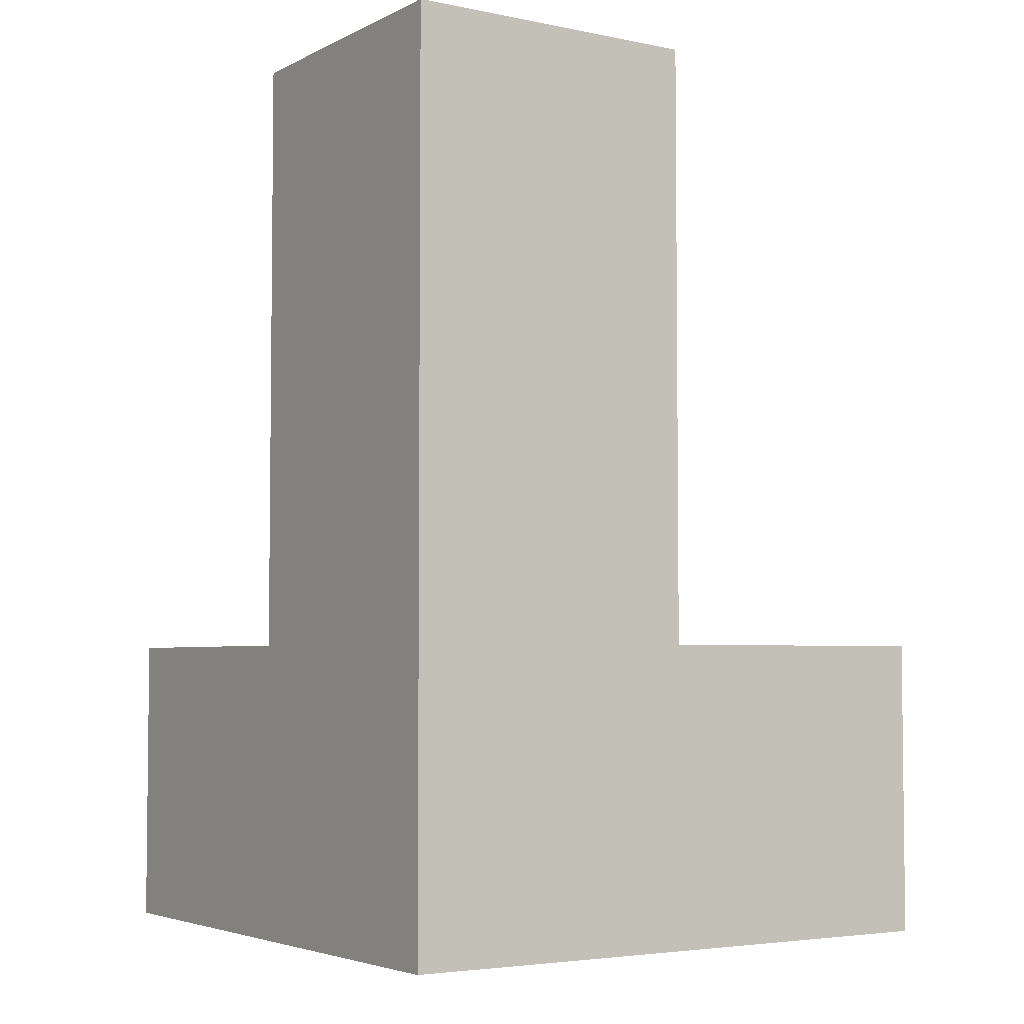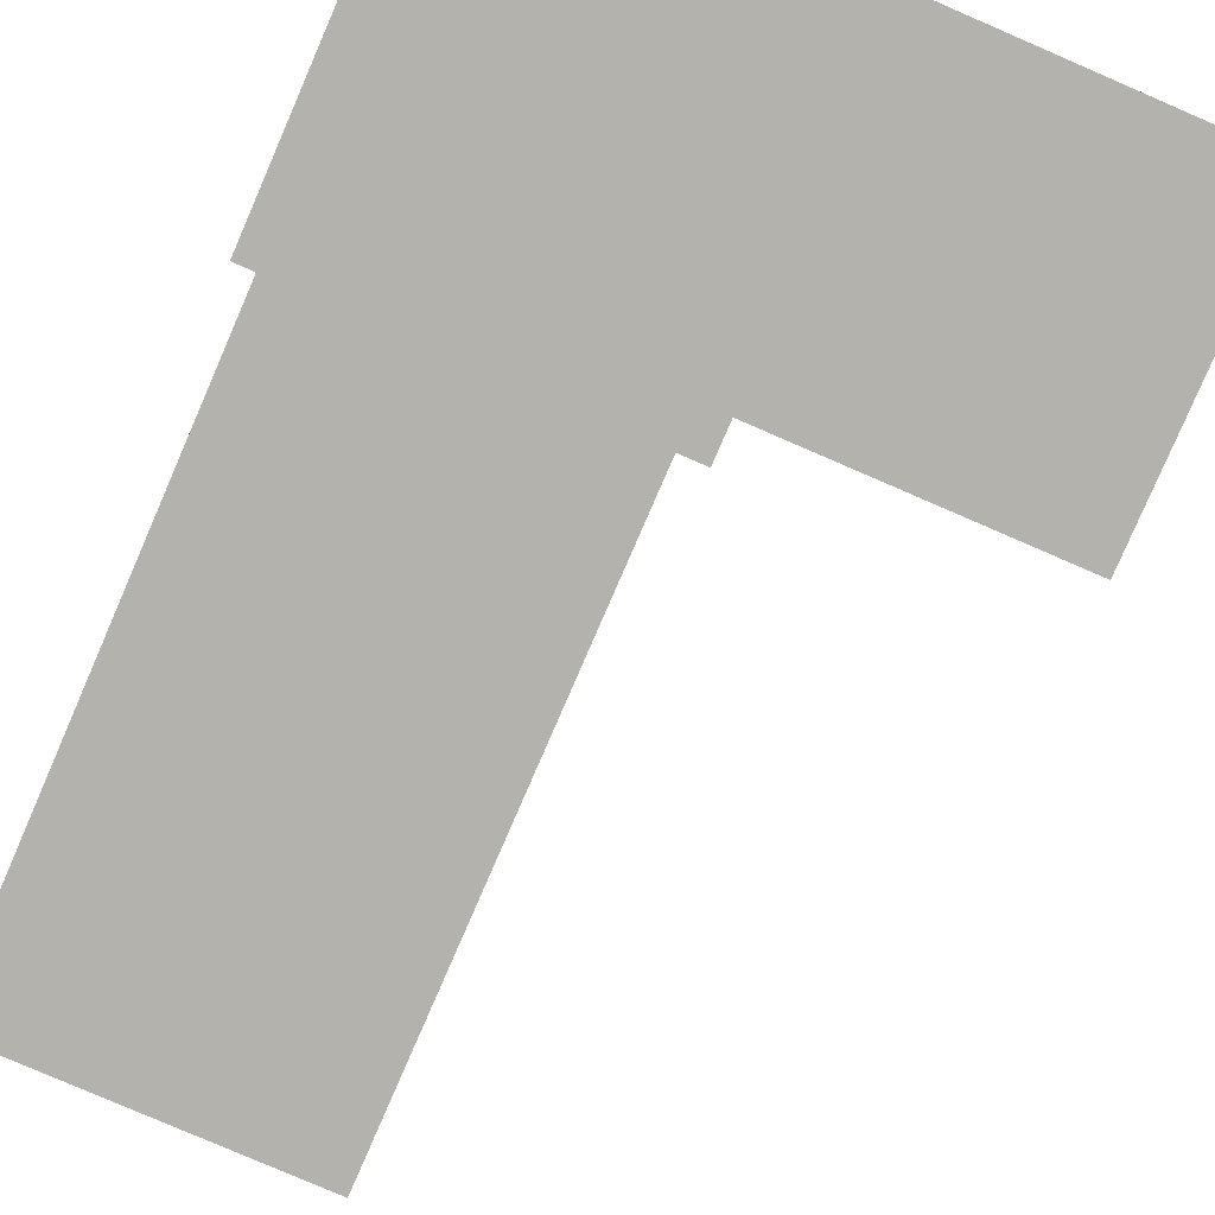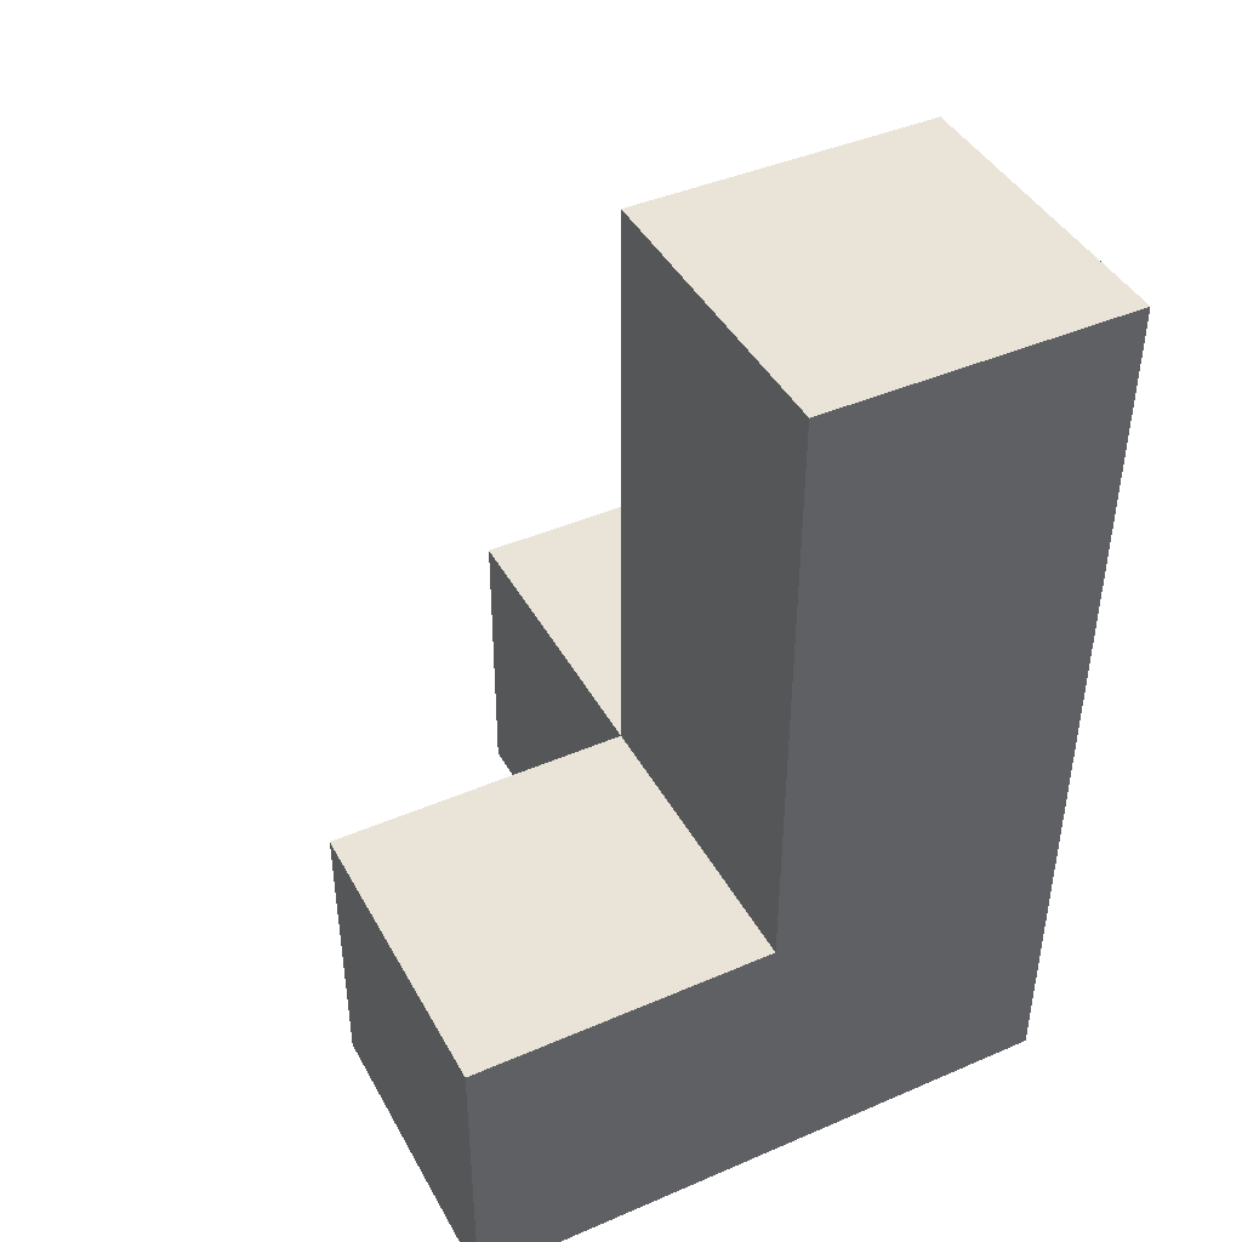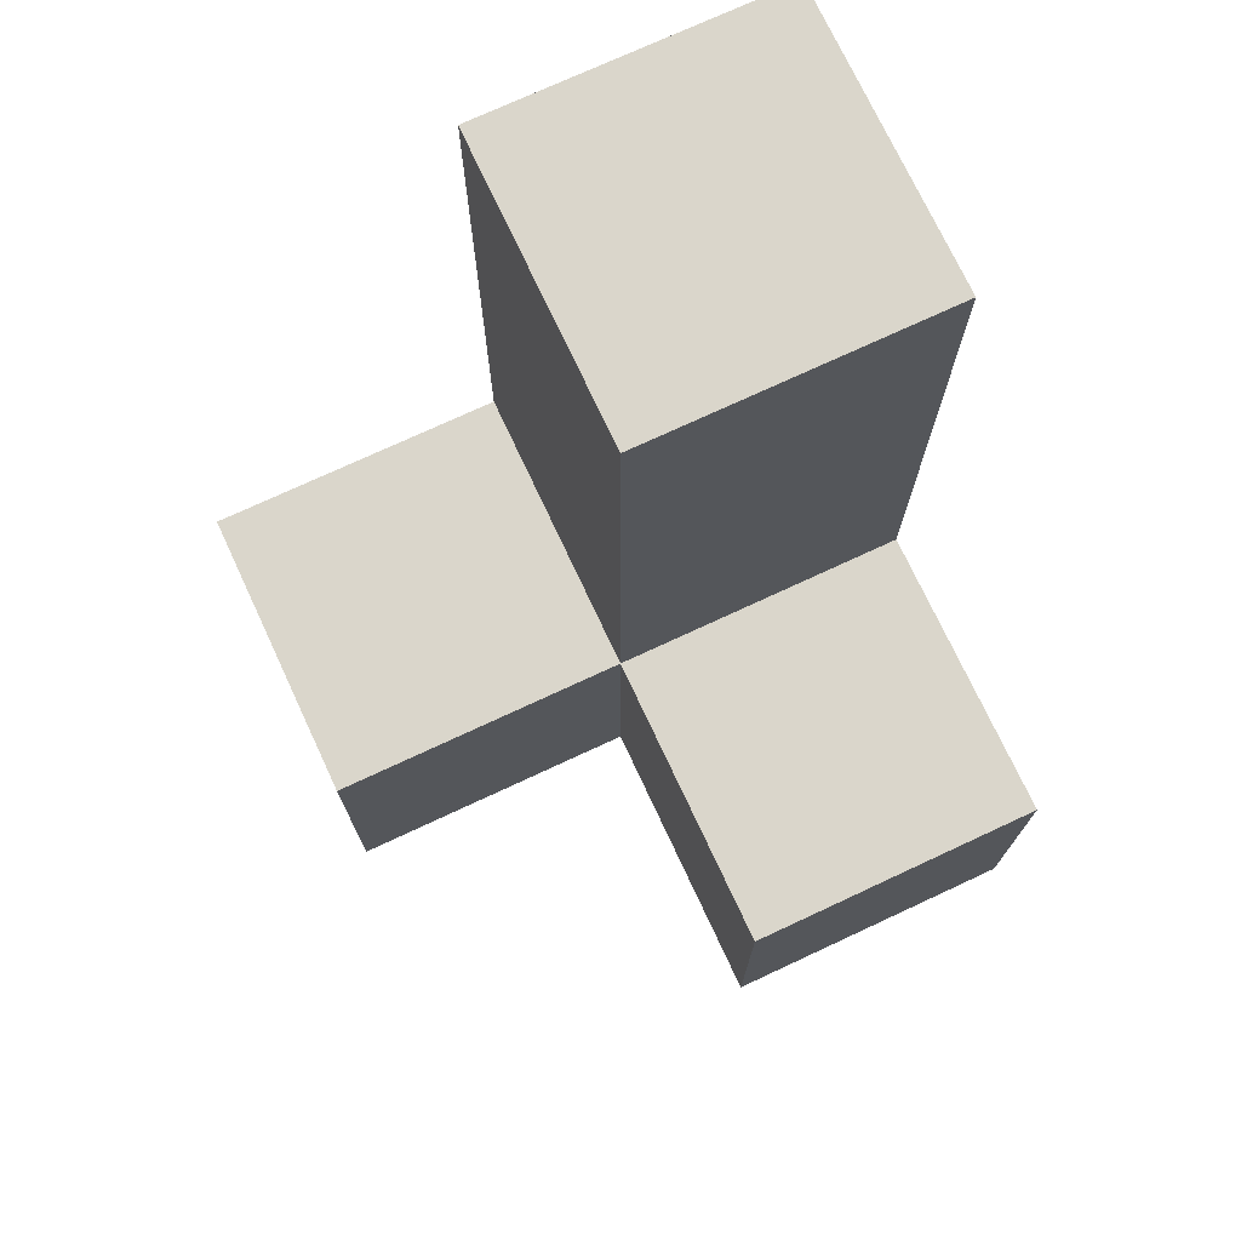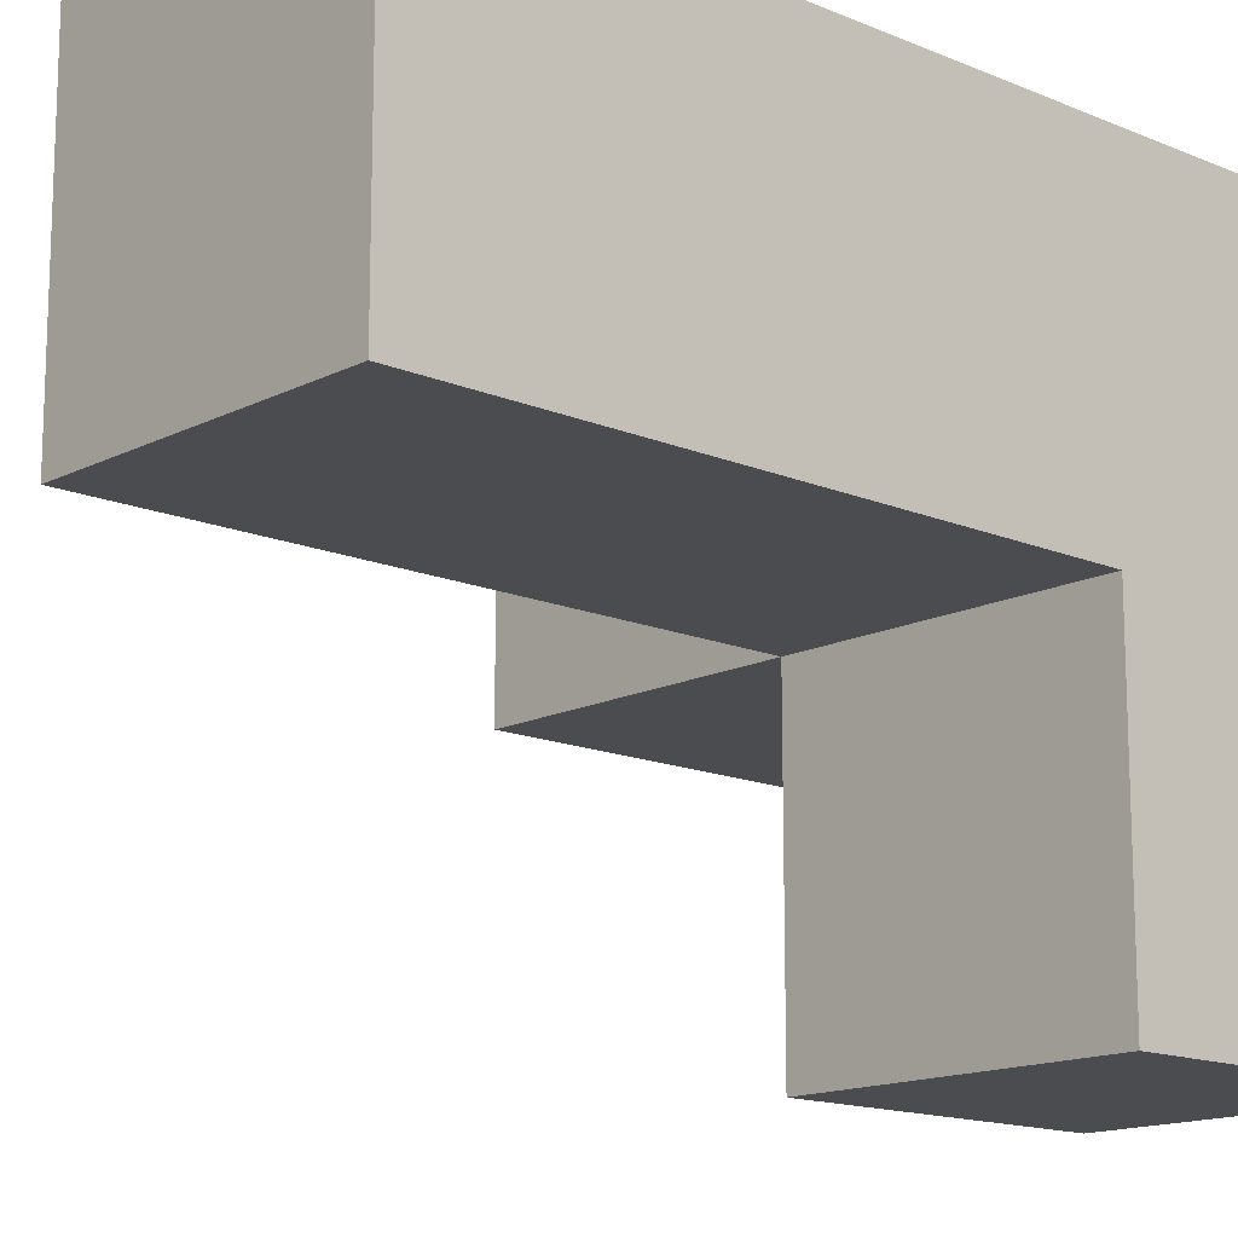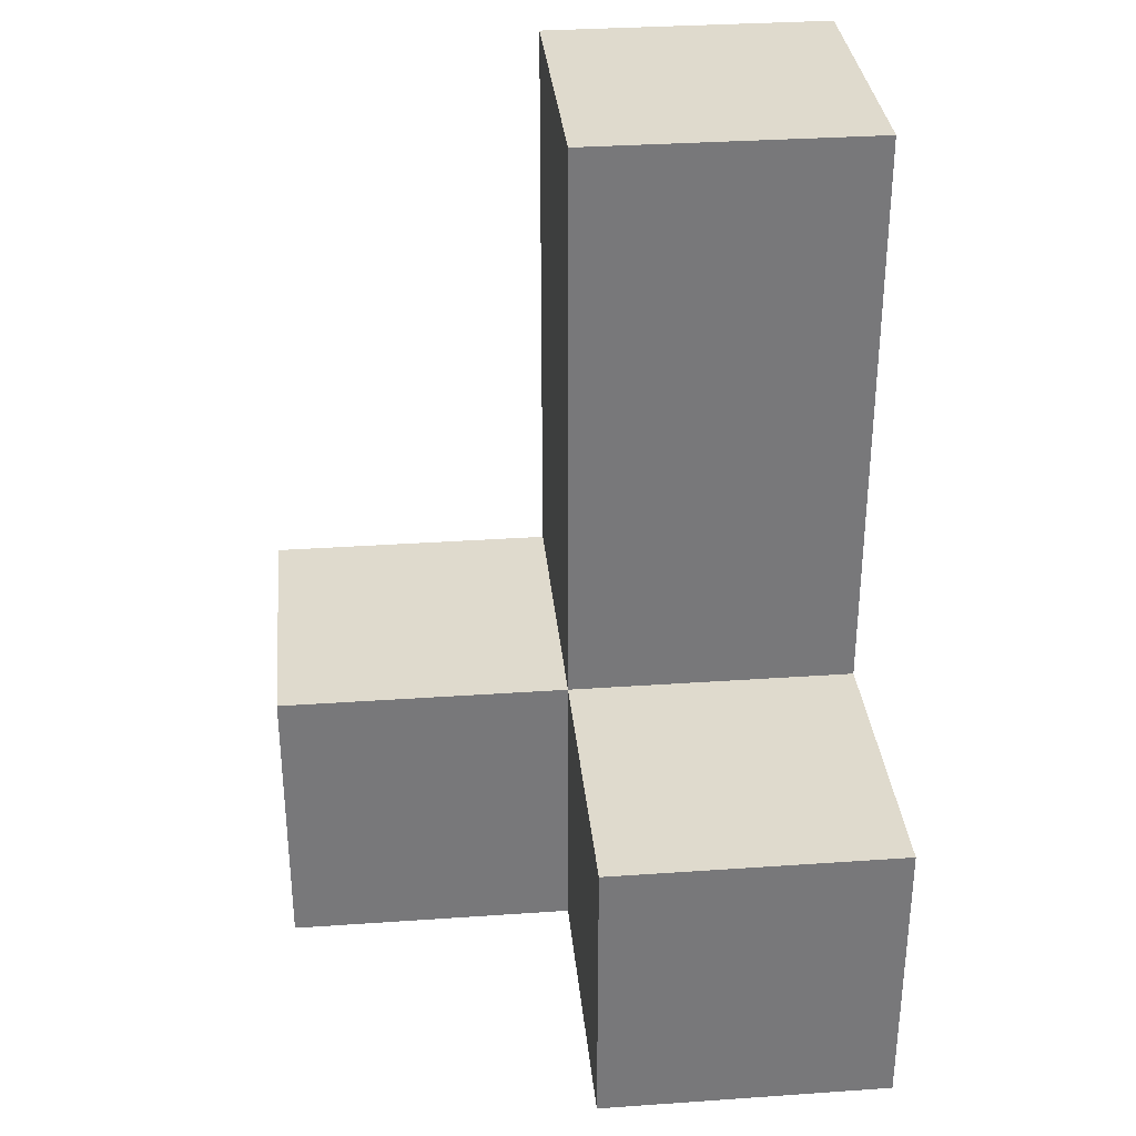
<metadata>
{"format":"obj","ext":"obj","renderer":"f3d","projection":"perspective","resolution":1024,"background":"white","views":[{"elev":-4.2,"azim":146.6,"up":"+Z"},{"elev":-79.5,"azim":156.6,"up":"+Y"},{"elev":43.0,"azim":63.0,"up":"+Z"},{"elev":73.8,"azim":-25.0,"up":"+Z"},{"elev":-14.7,"azim":47.5,"up":"+Y"},{"elev":32.8,"azim":-5.5,"up":"+Z"}]}
</metadata>
<code>
v 2.002 0.0125 2.002
v 2.002 1.992 2.002
v 2.002 1.002 2.992
v 2.992 1.992 1.012
v 1.012 1.992 2.002
v 2.992 1.992 3.982
v 2.992 1.002 2.002
v 2.002 0.0125 1.012
v 2.002 1.992 3.982
v 2.002 1.002 2.002
v 2.002 1.992 1.012
v 2.992 1.002 1.012
v 1.012 1.992 1.012
v 2.992 1.002 3.982
v 2.992 1.992 2.992
v 1.012 1.002 2.002
v 2.992 0.0125 2.002
v 2.002 1.002 3.982
v 2.002 1.992 2.992
v 2.002 1.002 1.012
v 2.992 1.002 2.992
v 2.992 1.992 2.002
v 2.992 0.0125 1.012
v 1.012 1.002 1.012
f 18 14 9
f 6 9 14
f 3 21 18
f 14 18 21
f 15 19 6
f 9 6 19
f 19 3 9
f 18 9 3
f 21 15 14
f 6 14 15
f 10 7 3
f 21 3 7
f 22 2 15
f 19 15 2
f 2 10 19
f 3 19 10
f 7 22 21
f 15 21 22
f 12 20 4
f 11 4 20
f 4 11 22
f 2 22 11
f 12 4 7
f 22 7 4
f 20 24 11
f 13 11 24
f 16 10 5
f 2 5 10
f 24 20 16
f 10 16 20
f 11 13 2
f 5 2 13
f 13 24 5
f 16 5 24
f 23 8 12
f 20 12 8
f 1 17 10
f 7 10 17
f 8 23 1
f 17 1 23
f 20 8 10
f 1 10 8
f 23 12 17
f 7 17 12

</code>
